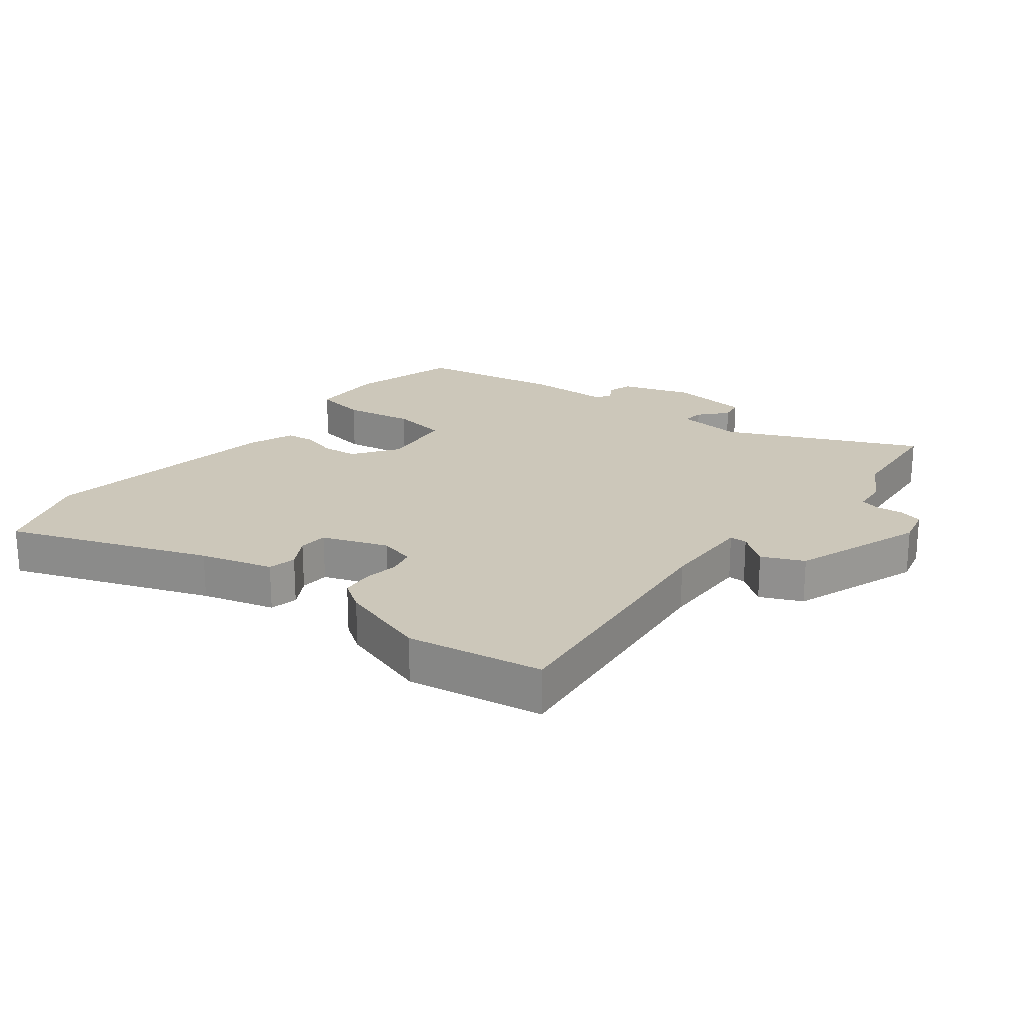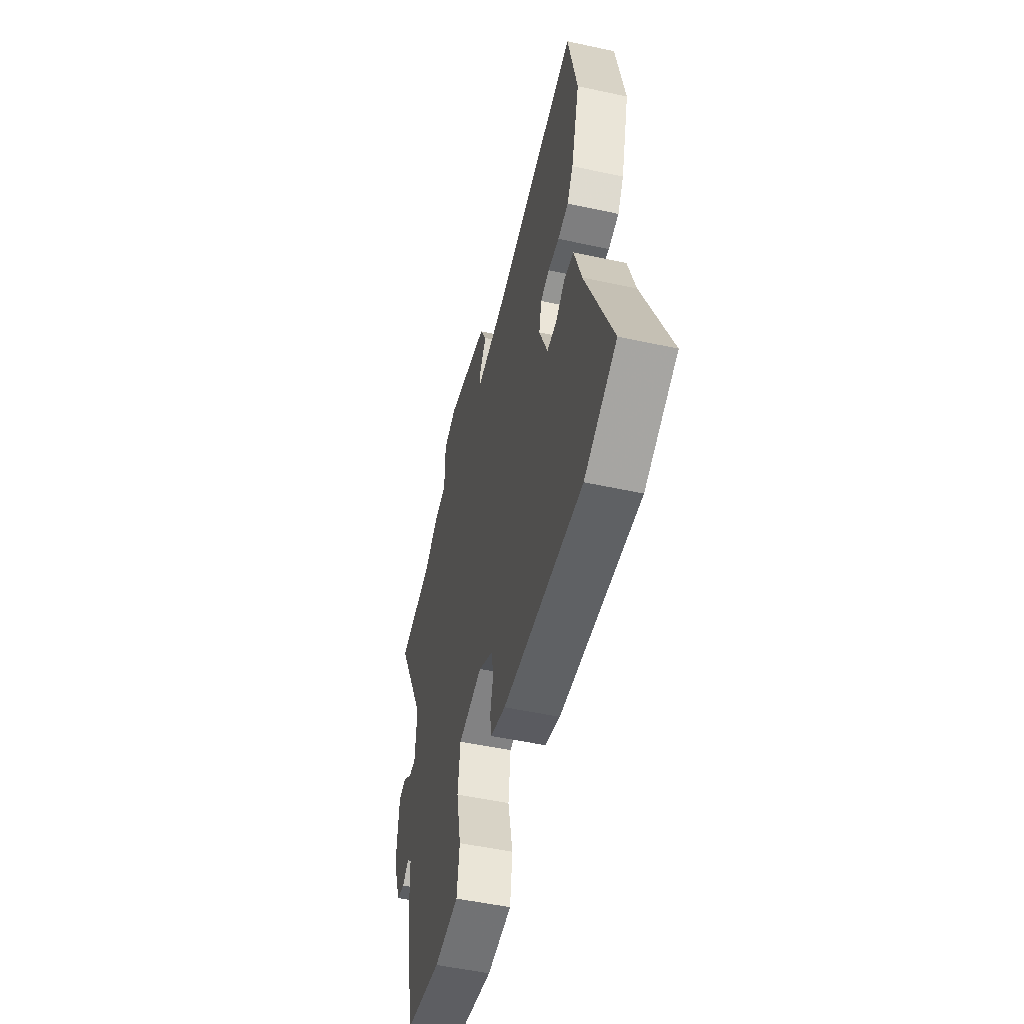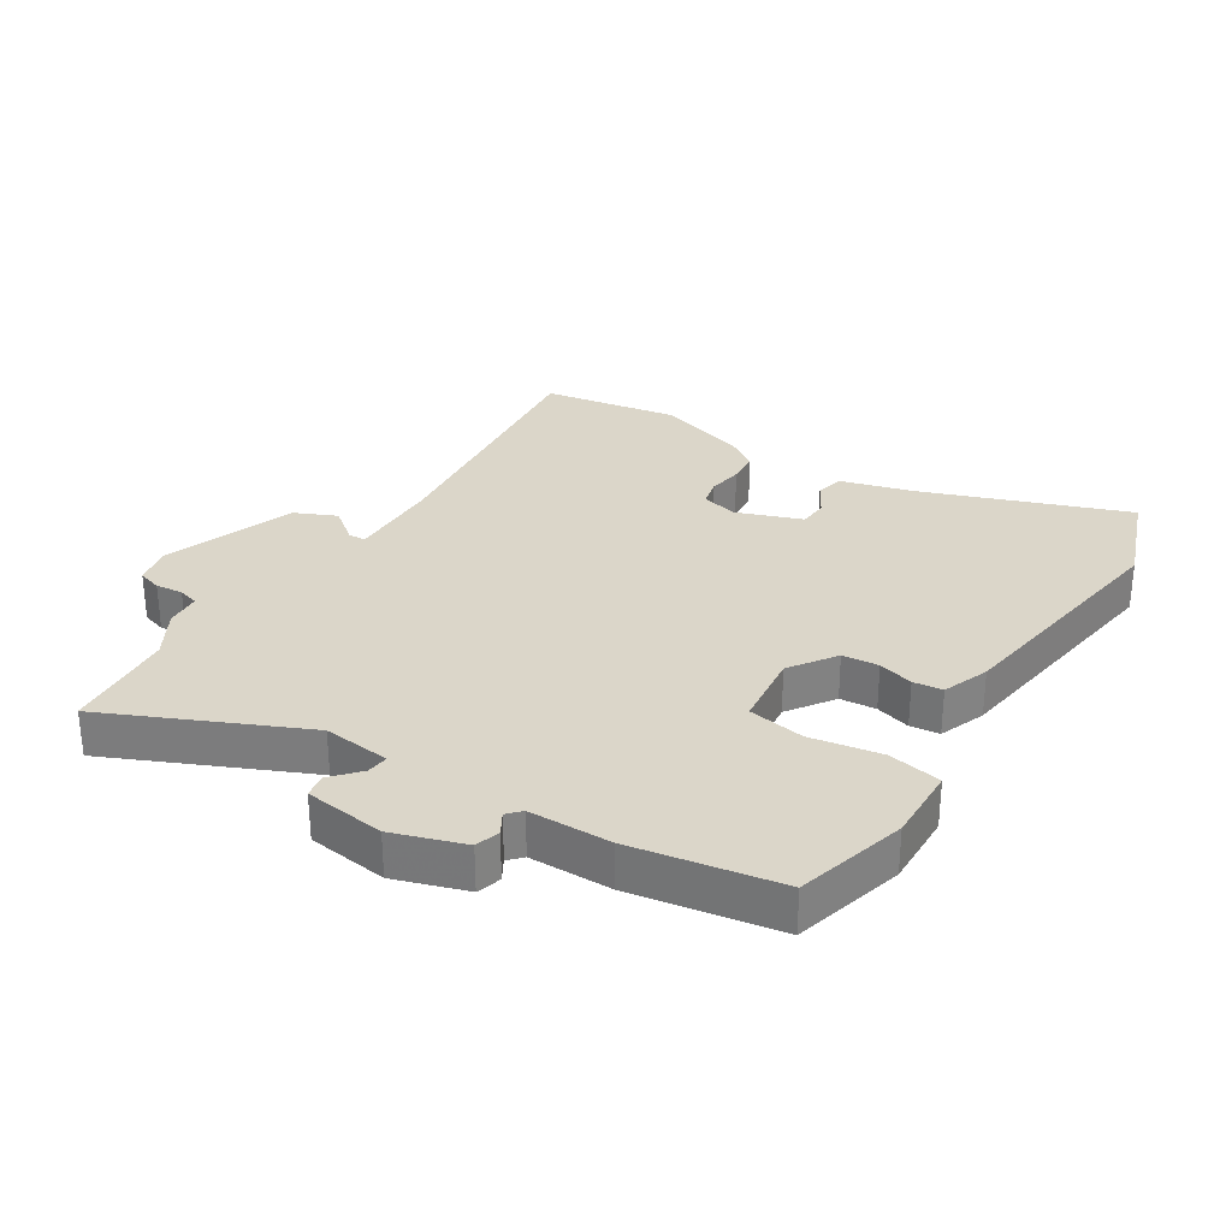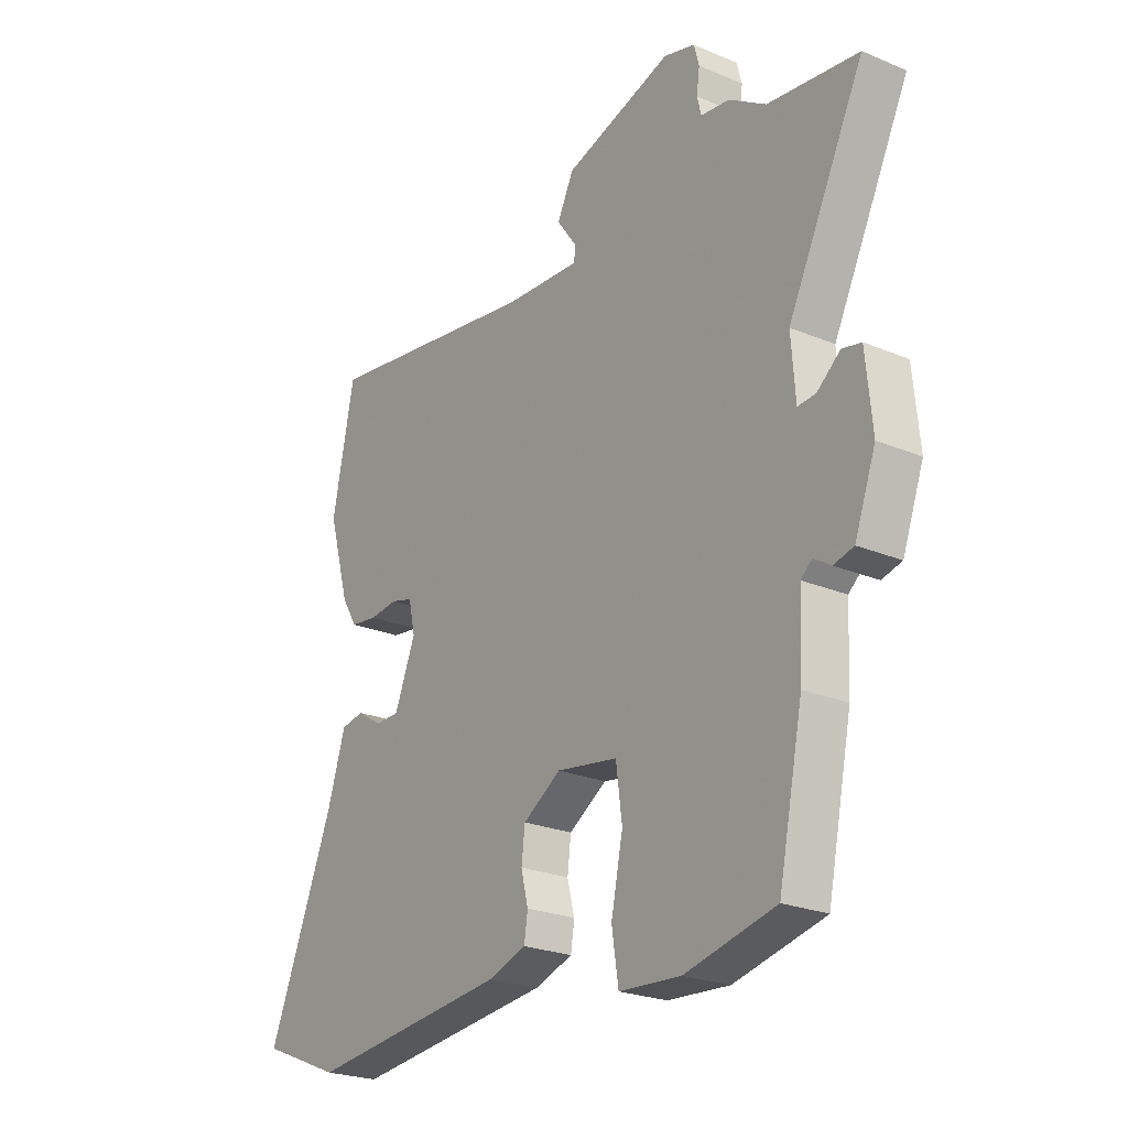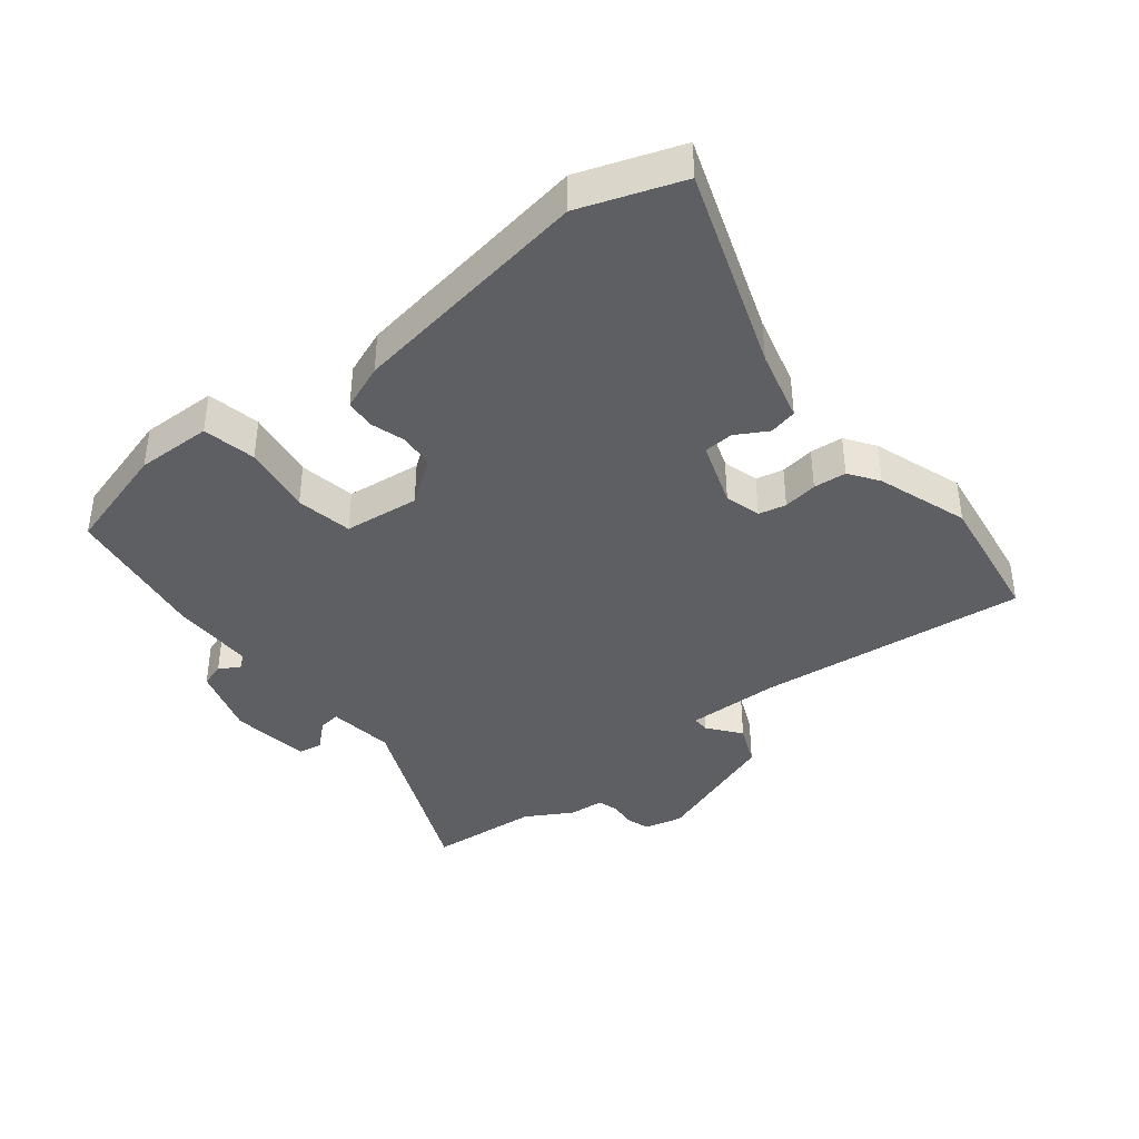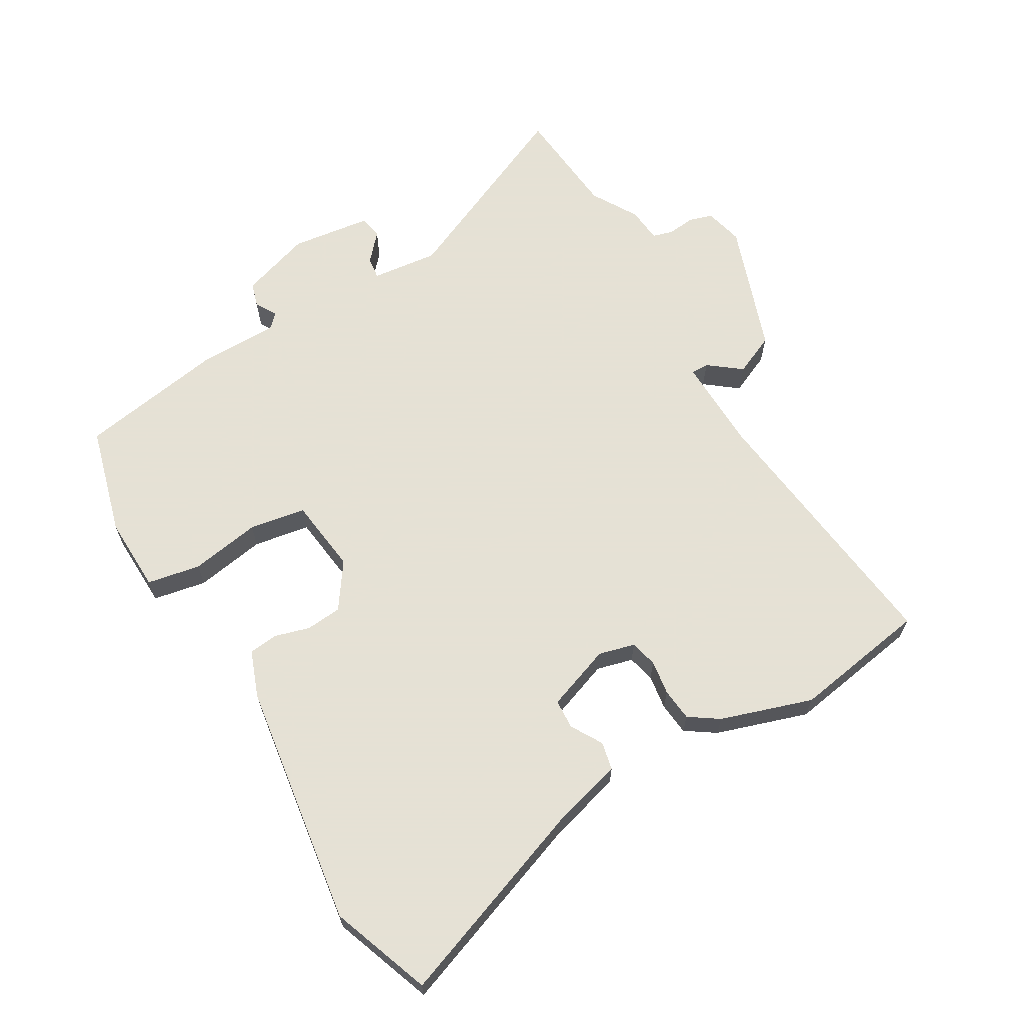
<metadata>
{"format":"obj","ext":"obj","renderer":"f3d","projection":"perspective","resolution":1024,"background":"white","views":[{"elev":21.5,"azim":-50.0,"up":"+Y"},{"elev":-51.8,"azim":-103.2,"up":"+Z"},{"elev":30.0,"azim":124.4,"up":"+Y"},{"elev":-23.9,"azim":55.0,"up":"+Z"},{"elev":-39.6,"azim":-138.8,"up":"+Y"},{"elev":64.9,"azim":-118.3,"up":"+Y"}]}
</metadata>
<code>
v 0.468 0.07 -0.504
v 0.292 0.07 -0.545
v 0.172 0.07 -0.537
v 0.159 0.07 -0.452
v 0.182 0.07 -0.341
v 0.17 0.07 -0.251
v 0.051 0.07 -0.232
v -0.023 0.07 -0.279
v -0.03 0.07 -0.336
v -0.016 0.07 -0.392
v -0.023 0.07 -0.438
v -0.097 0.07 -0.463
v -0.488 0.07 -0.505
v -0.645 0.07 -0.441
v -0.517 0.07 -0.127
v -0.481 0.07 -0.013
v -0.436 0.07 -0.005
v -0.387 0.07 -0.036
v -0.34 0.07 -0.035
v -0.299 0.07 0.067
v -0.312 0.07 0.125
v -0.355 0.07 0.137
v -0.41 0.07 0.131
v -0.462 0.07 0.138
v -0.492 0.07 0.186
v -0.534 0.07 0.333
v -0.491 0.07 0.547
v -0.063 0.07 0.482
v 0.086 0.07 0.473
v 0.087 0.07 0.501
v 0.049 0.07 0.554
v 0.081 0.07 0.619
v 0.292 0.07 0.685
v 0.353 0.07 0.668
v 0.363 0.07 0.63
v 0.357 0.07 0.587
v 0.365 0.07 0.554
v 0.421 0.07 0.547
v 0.493 0.07 0.501
v 0.669 0.07 0.479
v 0.52 0.07 0.178
v 0.528 0.07 0.071
v 0.563 0.07 0.074
v 0.608 0.07 0.111
v 0.645 0.07 0.103
v 0.657 0.07 -0.025
v 0.616 0.07 -0.136
v 0.577 0.07 -0.146
v 0.544 0.07 -0.125
v 0.522 0.07 -0.144
v 0.516 0.07 -0.273
v 0.468 0 -0.504
v 0.292 0 -0.545
v 0.172 0 -0.537
v 0.159 0 -0.452
v 0.182 0 -0.341
v 0.17 0 -0.251
v 0.051 0 -0.232
v -0.023 0 -0.279
v -0.03 0 -0.336
v -0.016 0 -0.392
v -0.023 0 -0.438
v -0.097 0 -0.463
v -0.488 0 -0.505
v -0.645 0 -0.441
v -0.517 0 -0.127
v -0.481 0 -0.013
v -0.436 0 -0.005
v -0.387 0 -0.036
v -0.34 0 -0.035
v -0.299 0 0.067
v -0.312 0 0.125
v -0.355 0 0.137
v -0.41 0 0.131
v -0.462 0 0.138
v -0.492 0 0.186
v -0.534 0 0.333
v -0.491 0 0.547
v -0.063 0 0.482
v 0.086 0 0.473
v 0.087 0 0.501
v 0.049 0 0.554
v 0.081 0 0.619
v 0.292 0 0.685
v 0.353 0 0.668
v 0.363 0 0.63
v 0.357 0 0.587
v 0.365 0 0.554
v 0.421 0 0.547
v 0.493 0 0.501
v 0.669 0 0.479
v 0.52 0 0.178
v 0.528 0 0.071
v 0.563 0 0.074
v 0.608 0 0.111
v 0.645 0 0.103
v 0.657 0 -0.025
v 0.616 0 -0.136
v 0.577 0 -0.146
v 0.544 0 -0.125
v 0.522 0 -0.144
v 0.516 0 -0.273
f 3 4 5
f 2 3 5
f 1 2 5
f 51 1 5
f 50 51 5
f 49 50 5 6
f 47 48 49
f 46 47 49
f 45 46 49
f 44 45 49
f 43 44 49
f 49 6 7
f 43 49 7
f 42 43 7
f 41 42 7 8
f 39 40 41 8
f 37 38 39 8
f 36 37 8
f 34 35 36
f 33 34 36
f 32 33 36
f 31 32 36
f 30 31 36
f 29 30 36
f 29 36 8
f 28 29 8
f 26 27 28
f 25 26 28
f 24 25 28
f 23 24 28
f 22 23 28
f 21 22 28
f 28 8 9
f 21 28 9
f 20 21 9
f 11 12 13
f 10 11 13
f 9 10 13
f 20 9 13
f 19 20 13
f 13 14 15
f 19 13 15
f 18 19 15
f 15 16 17 18
f 56 55 54
f 56 54 53
f 56 53 52
f 56 52 102
f 56 102 101
f 57 56 101 100
f 100 99 98
f 100 98 97
f 100 97 96
f 100 96 95
f 100 95 94
f 58 57 100
f 58 100 94
f 58 94 93
f 59 58 93 92
f 59 92 91 90
f 59 90 89 88
f 59 88 87
f 87 86 85
f 87 85 84
f 87 84 83
f 87 83 82
f 87 82 81
f 87 81 80
f 59 87 80
f 59 80 79
f 79 78 77
f 79 77 76
f 79 76 75
f 79 75 74
f 79 74 73
f 79 73 72
f 60 59 79
f 60 79 72
f 60 72 71
f 64 63 62
f 64 62 61
f 64 61 60
f 64 60 71
f 64 71 70
f 66 65 64
f 66 64 70
f 66 70 69
f 69 68 67 66
f 1 52 53 2
f 2 53 54 3
f 3 54 55 4
f 4 55 56 5
f 5 56 57 6
f 6 57 58 7
f 7 58 59 8
f 8 59 60 9
f 9 60 61 10
f 10 61 62 11
f 11 62 63 12
f 12 63 64 13
f 13 64 65 14
f 14 65 66 15
f 15 66 67 16
f 16 67 68 17
f 17 68 69 18
f 18 69 70 19
f 19 70 71 20
f 20 71 72 21
f 21 72 73 22
f 22 73 74 23
f 23 74 75 24
f 24 75 76 25
f 25 76 77 26
f 26 77 78 27
f 27 78 79 28
f 28 79 80 29
f 29 80 81 30
f 30 81 82 31
f 31 82 83 32
f 32 83 84 33
f 33 84 85 34
f 34 85 86 35
f 35 86 87 36
f 36 87 88 37
f 37 88 89 38
f 38 89 90 39
f 39 90 91 40
f 40 91 92 41
f 41 92 93 42
f 42 93 94 43
f 43 94 95 44
f 44 95 96 45
f 45 96 97 46
f 46 97 98 47
f 47 98 99 48
f 48 99 100 49
f 49 100 101 50
f 50 101 102 51
f 51 102 52 1

</code>
